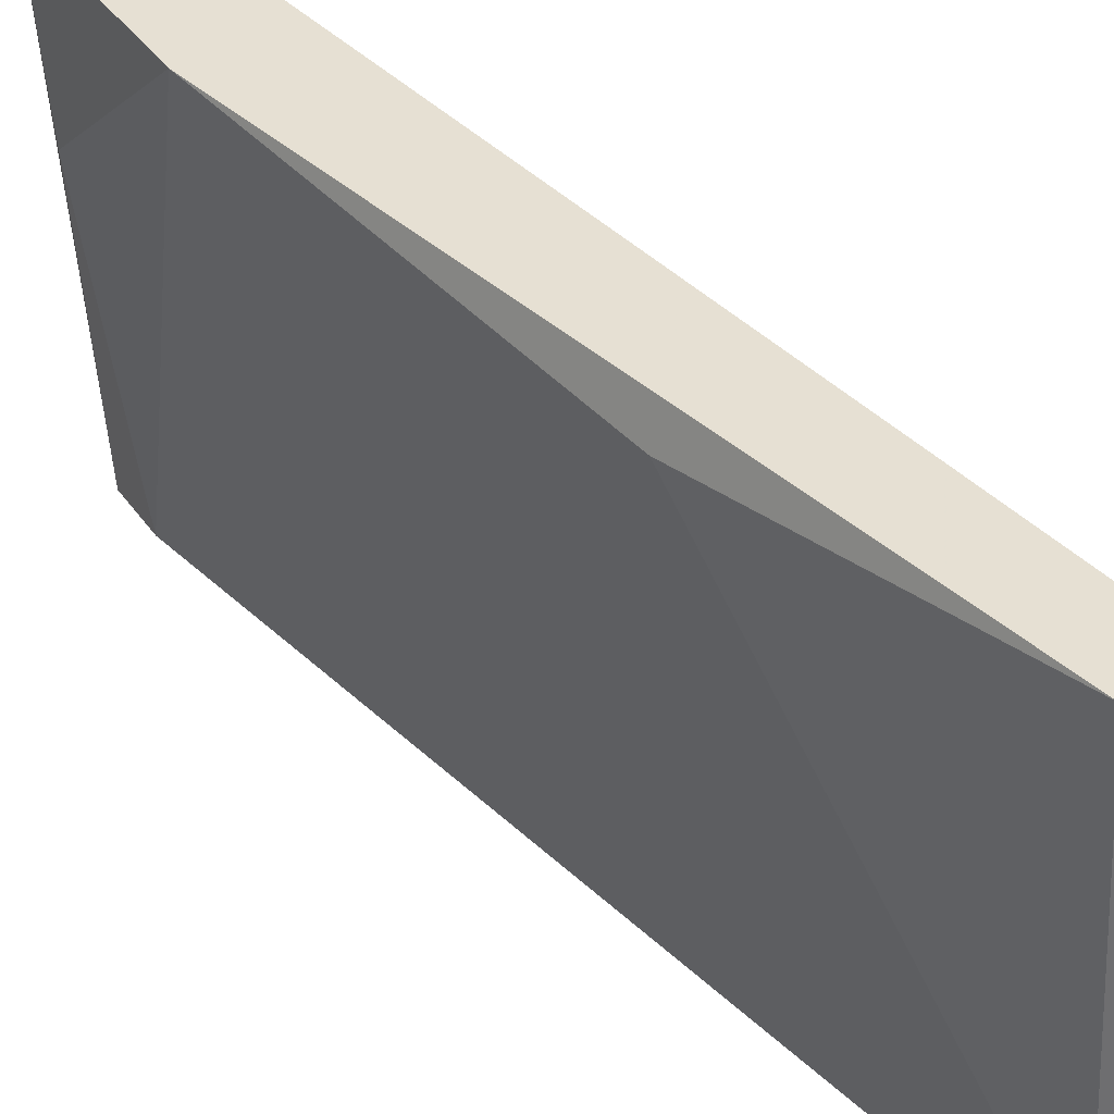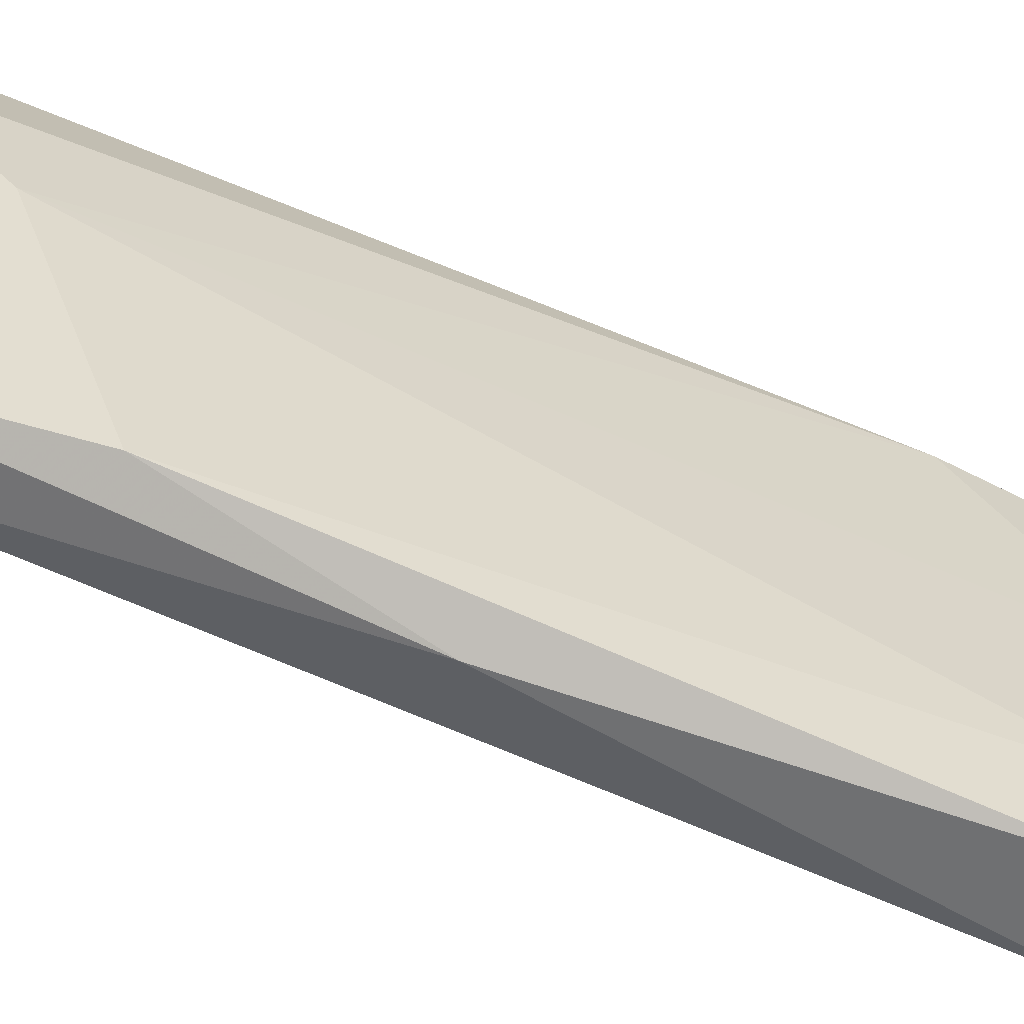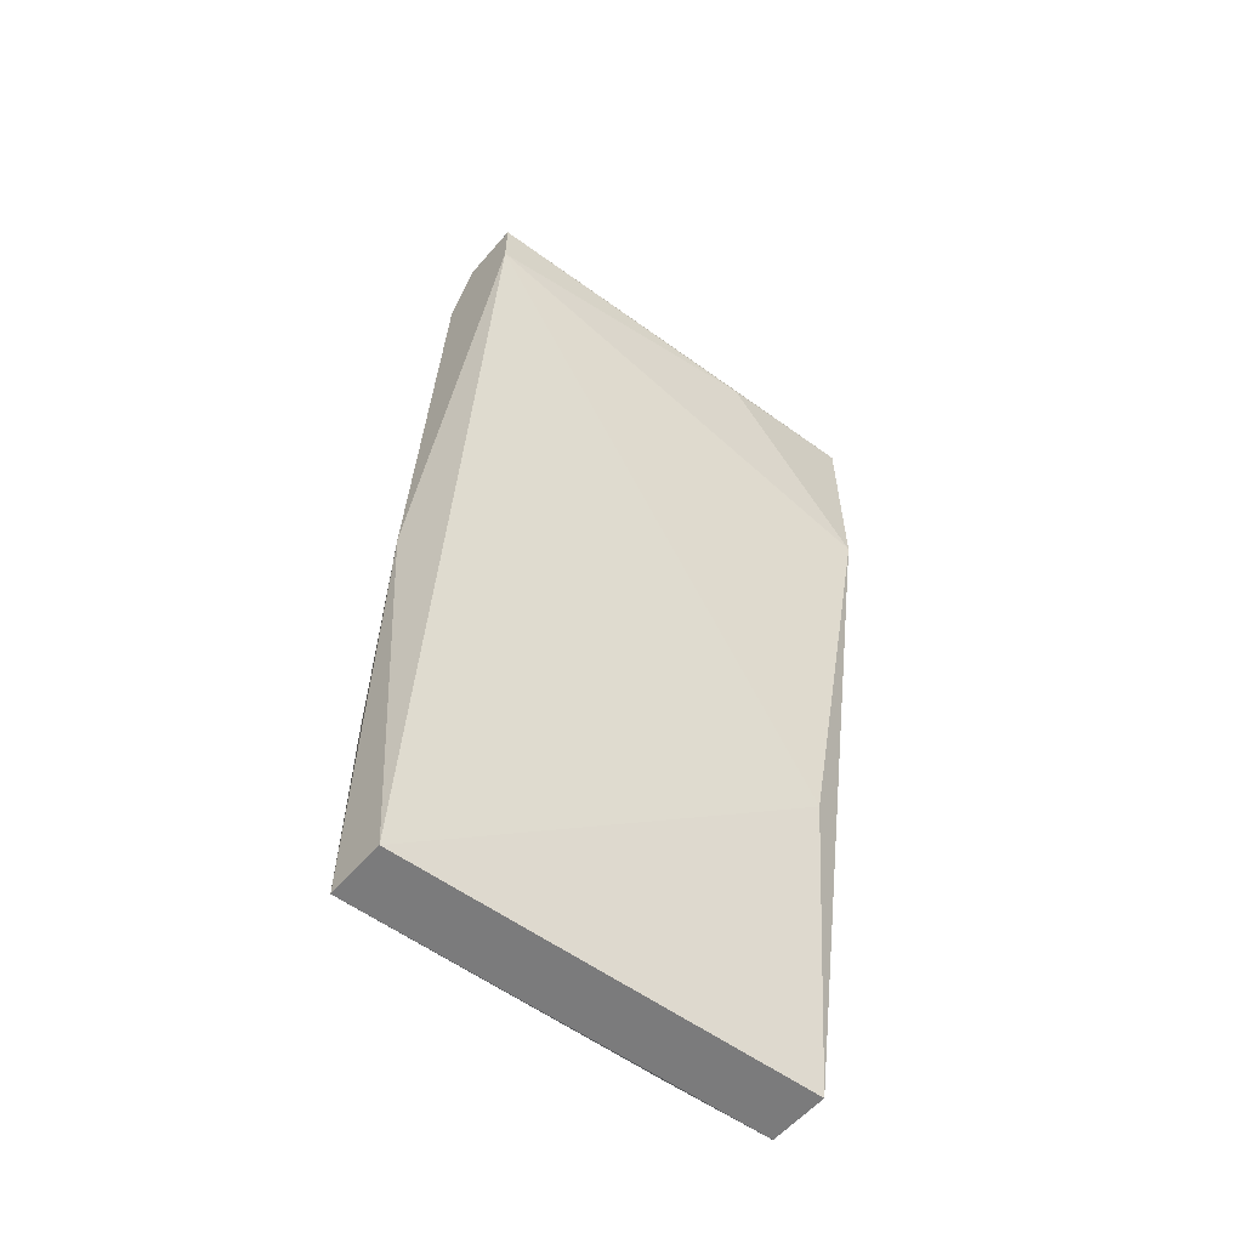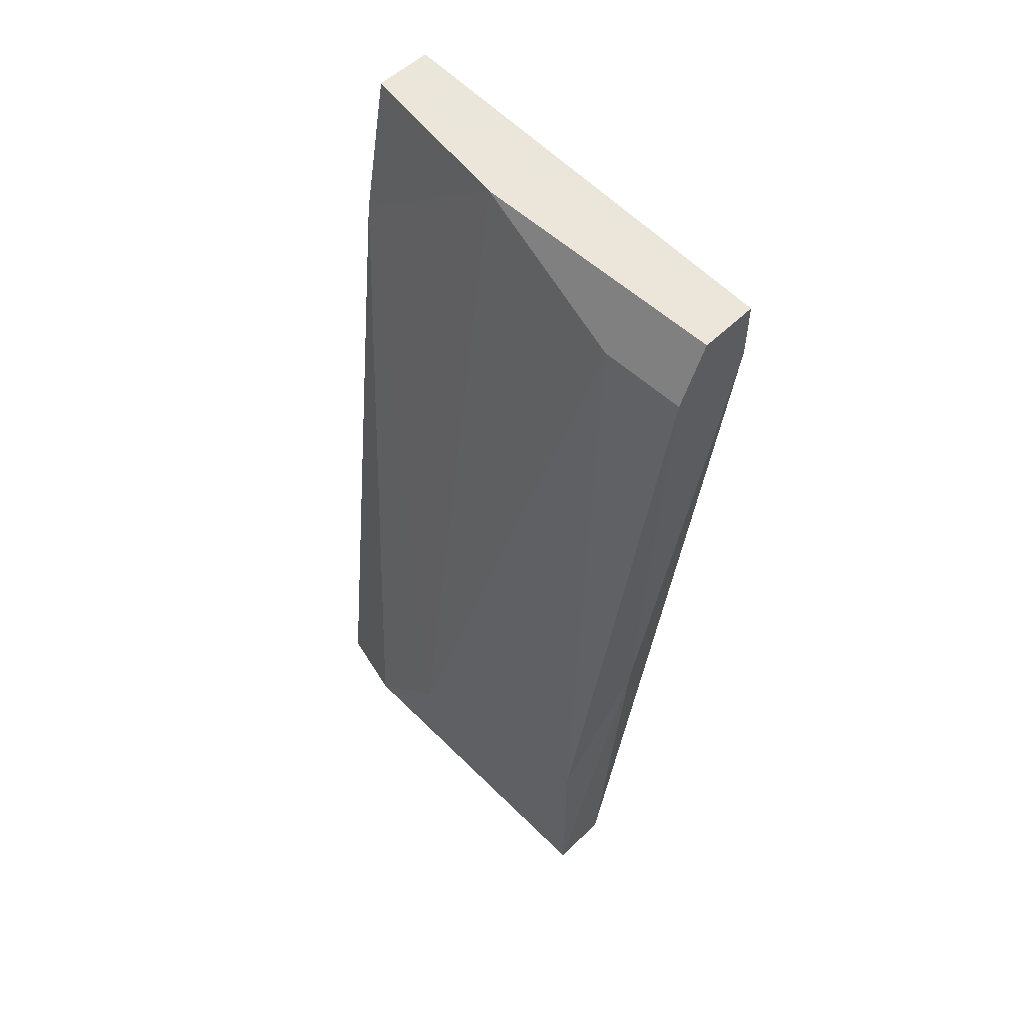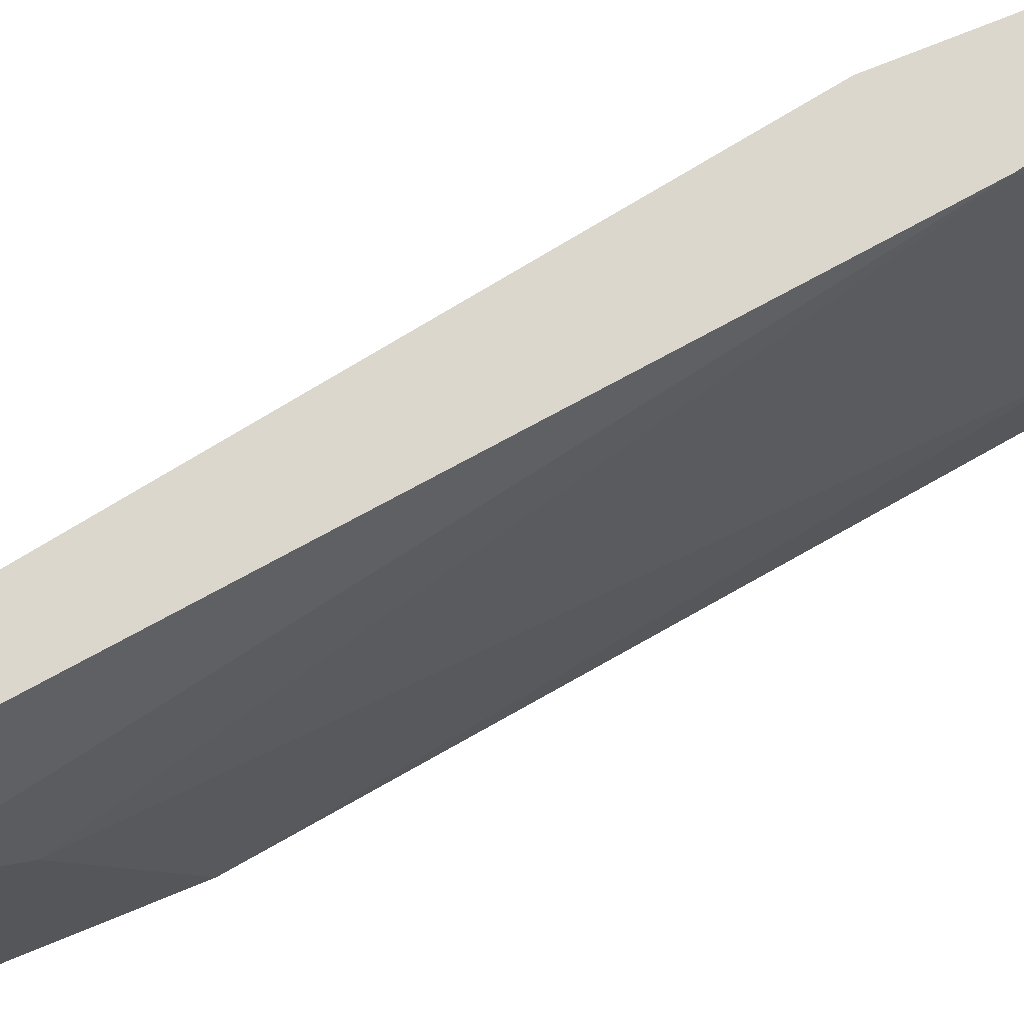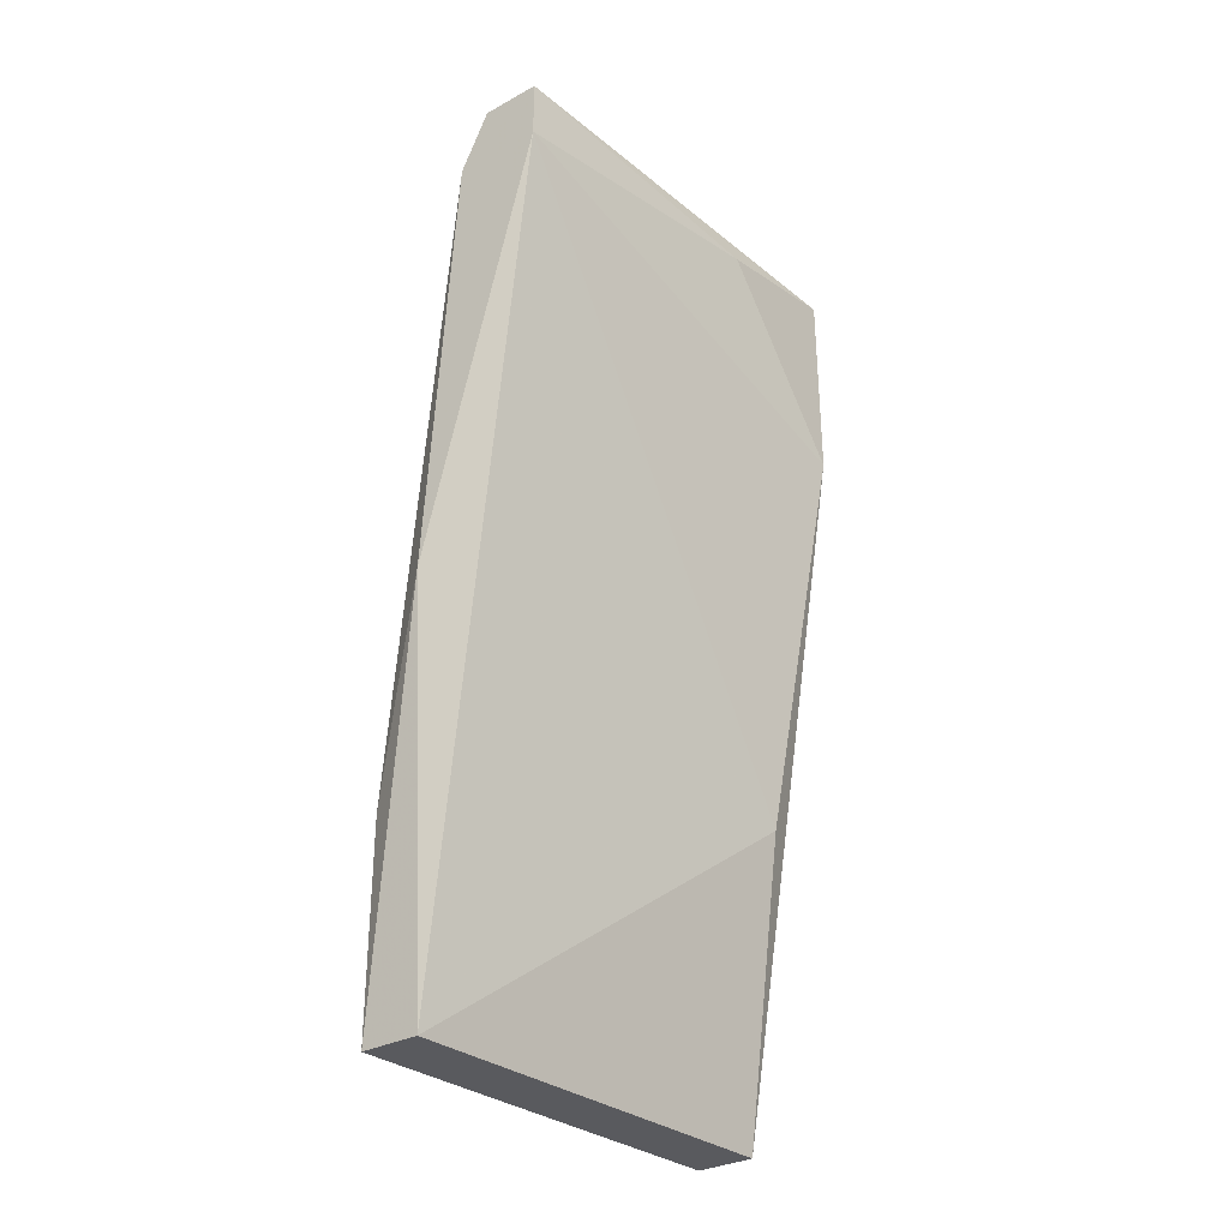
<metadata>
{"format":"obj","ext":"obj","renderer":"f3d","projection":"perspective","resolution":1024,"background":"white","views":[{"elev":38.3,"azim":-31.0,"up":"+Z"},{"elev":-54.9,"azim":72.2,"up":"+Z"},{"elev":-58.5,"azim":-130.7,"up":"+Y"},{"elev":55.0,"azim":134.5,"up":"+Y"},{"elev":73.1,"azim":67.7,"up":"+Z"},{"elev":-31.5,"azim":-142.4,"up":"+Y"}]}
</metadata>
<code>
v -0.004523 0.001749 0.001226
v -0.004523 -0.02429 -1.9e-05
v 0.001675 -0.02801 -0.01613
v 0.001675 -0.03173 -0.006219
v 0.001675 -0.03669 -0.01613
v 0.001675 -0.03545 -0.002495
v -0.005764 0.001749 -0.01737
v -0.005764 -0.000734 -0.01737
v -0.007003 -0.006935 0.001226
v -0.007003 0.000507 -0.004977
v -0.007003 0.001749 0.001226
v -0.002044 -0.000738 -0.01737
v -0.002044 -0.000738 -0.01365
v -0.002044 -0.03669 0.001226
v -0.003283 0.001745 -0.01737
v -0.003283 0.001745 -0.006219
v -0.003283 -0.004455 0.001226
v 0.000435 -0.03669 0.001226
v -0.000804 -0.01933 -0.01737
v -0.000804 -0.03669 -0.01613
f 12 7 15
f 14 1 9
f 9 1 11
f 1 14 18
f 14 20 18
f 6 18 5
f 3 6 5
f 18 20 5
f 20 14 2
f 8 20 2
f 14 9 2
f 9 8 2
f 12 8 7
f 11 1 7
f 12 16 13
f 3 12 13
f 20 8 19
f 8 12 19
f 12 3 19
f 3 5 19
f 5 20 19
f 16 1 17
f 1 18 17
f 18 6 17
f 6 3 4
f 3 13 4
f 13 16 4
f 16 17 4
f 17 6 4
f 8 9 10
f 9 11 10
f 7 8 10
f 11 7 10
f 1 16 15
f 16 12 15
f 7 1 15

</code>
